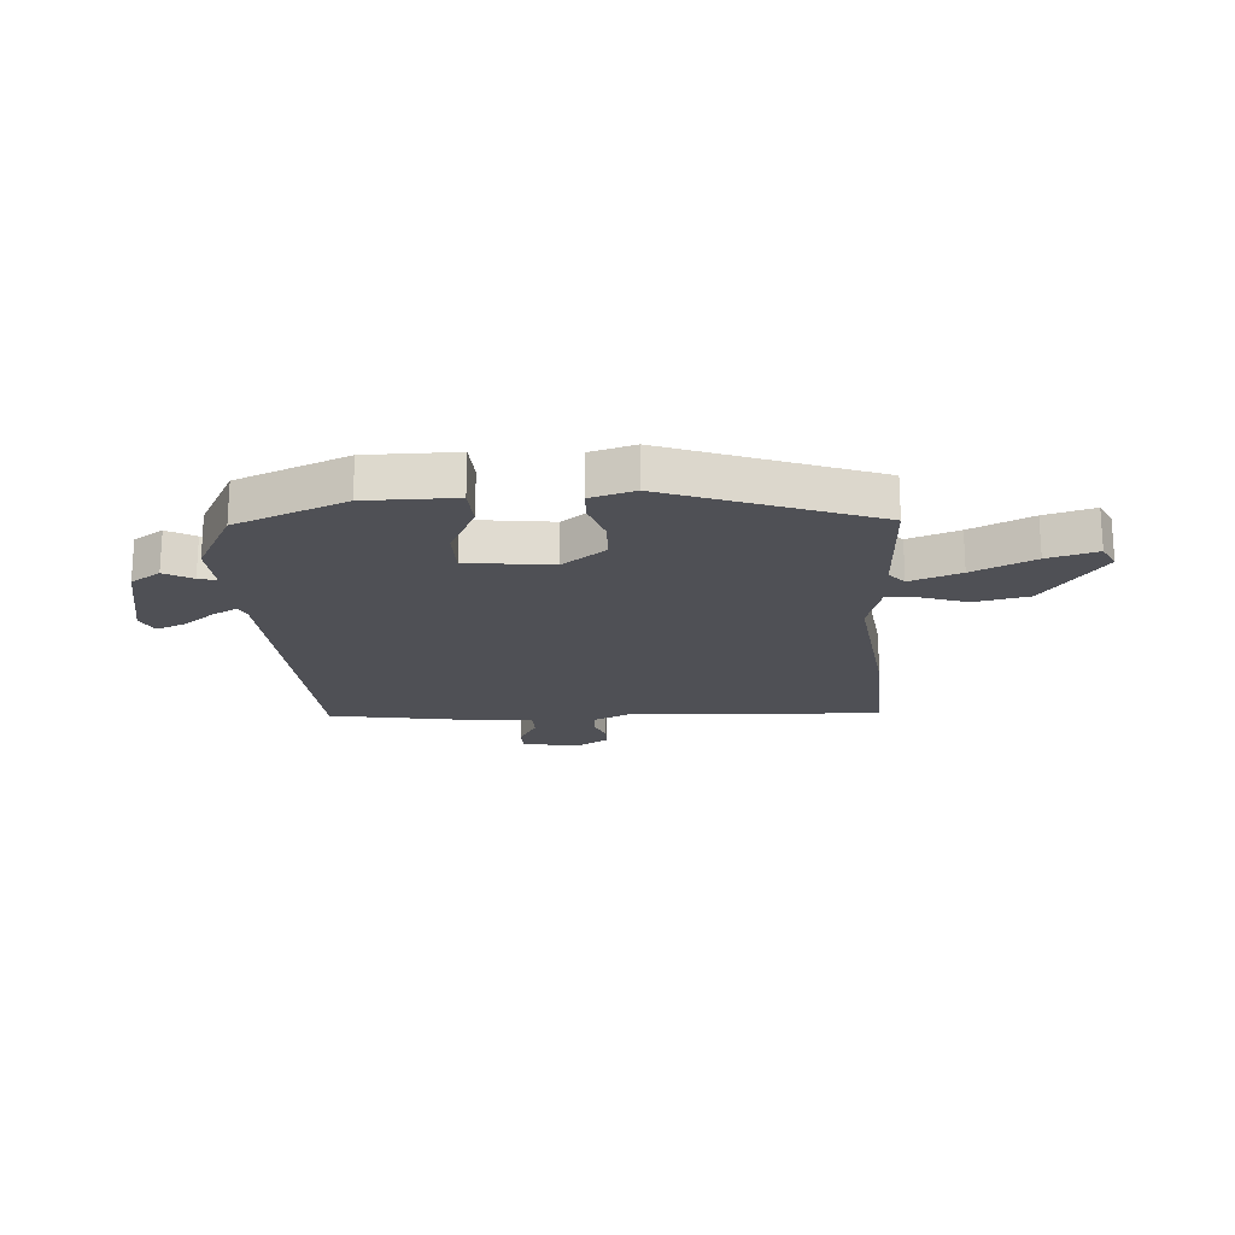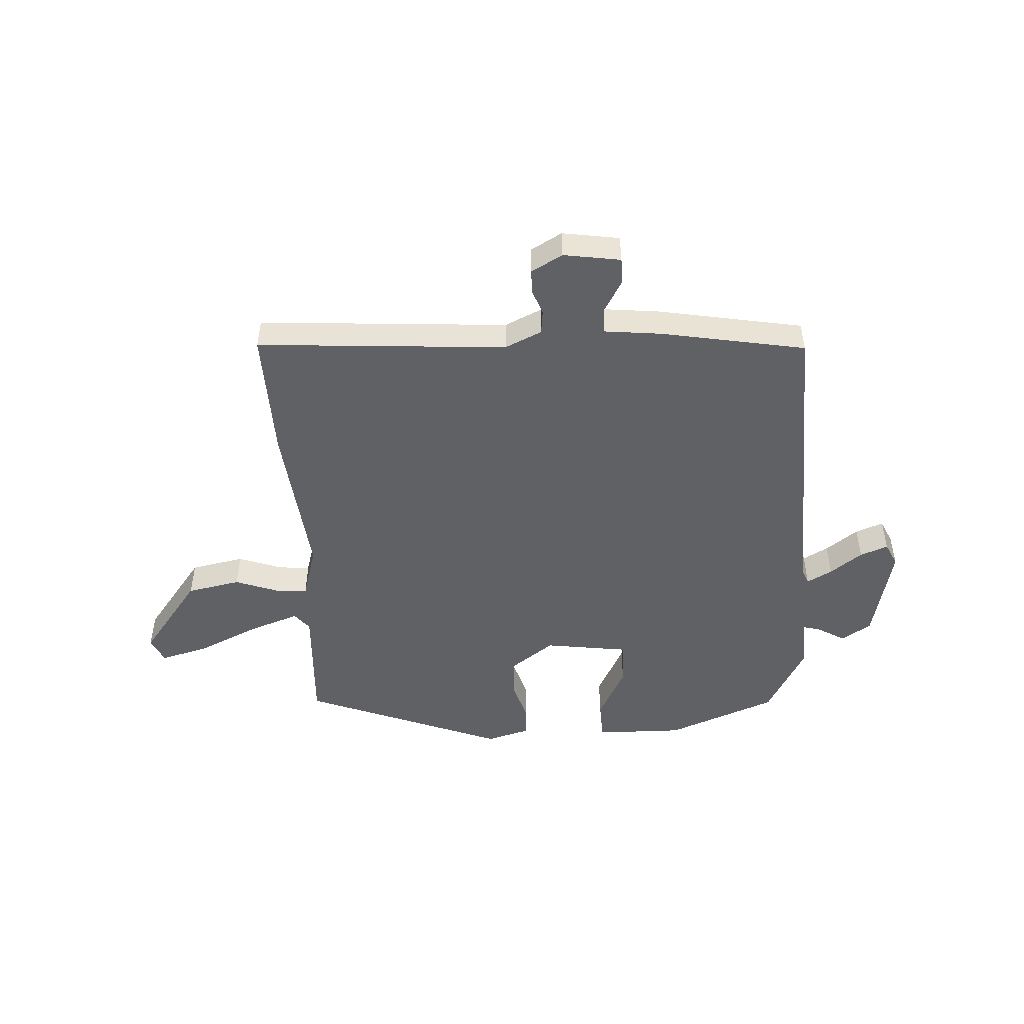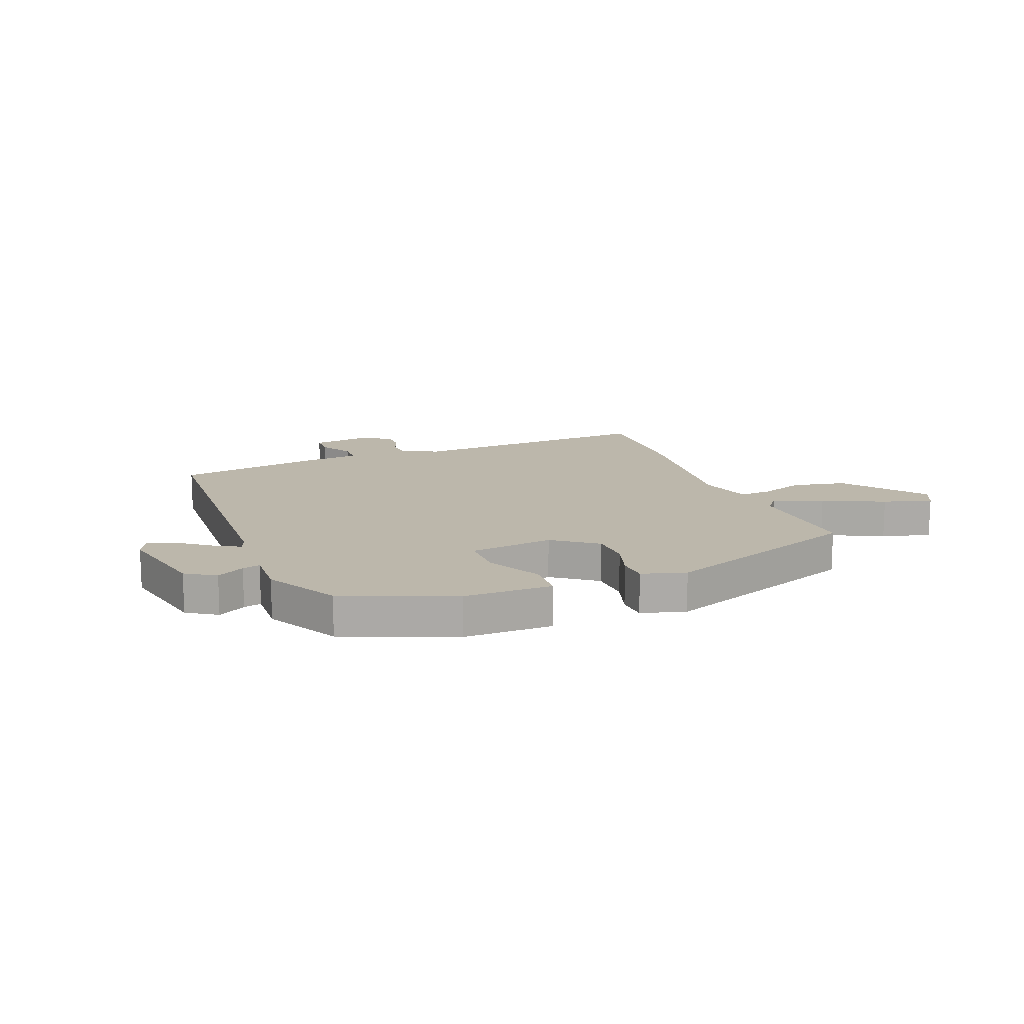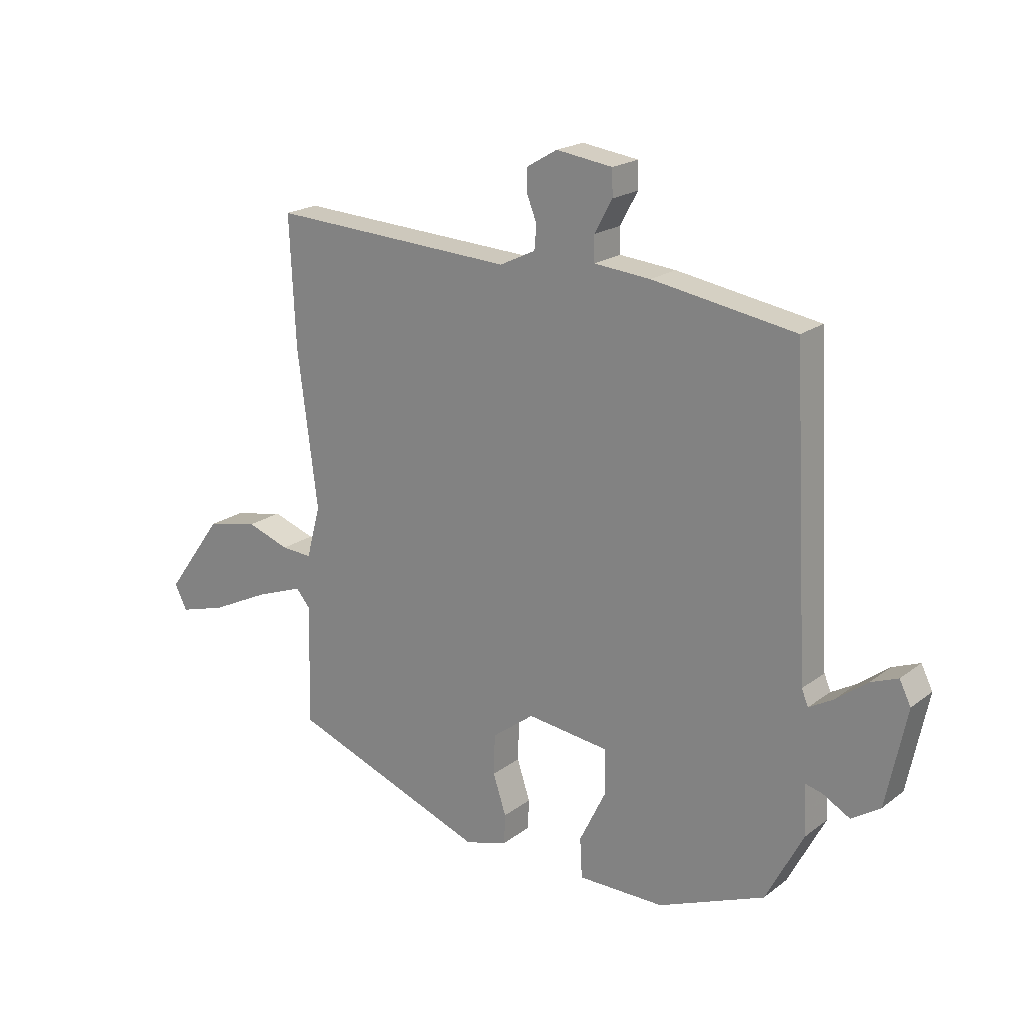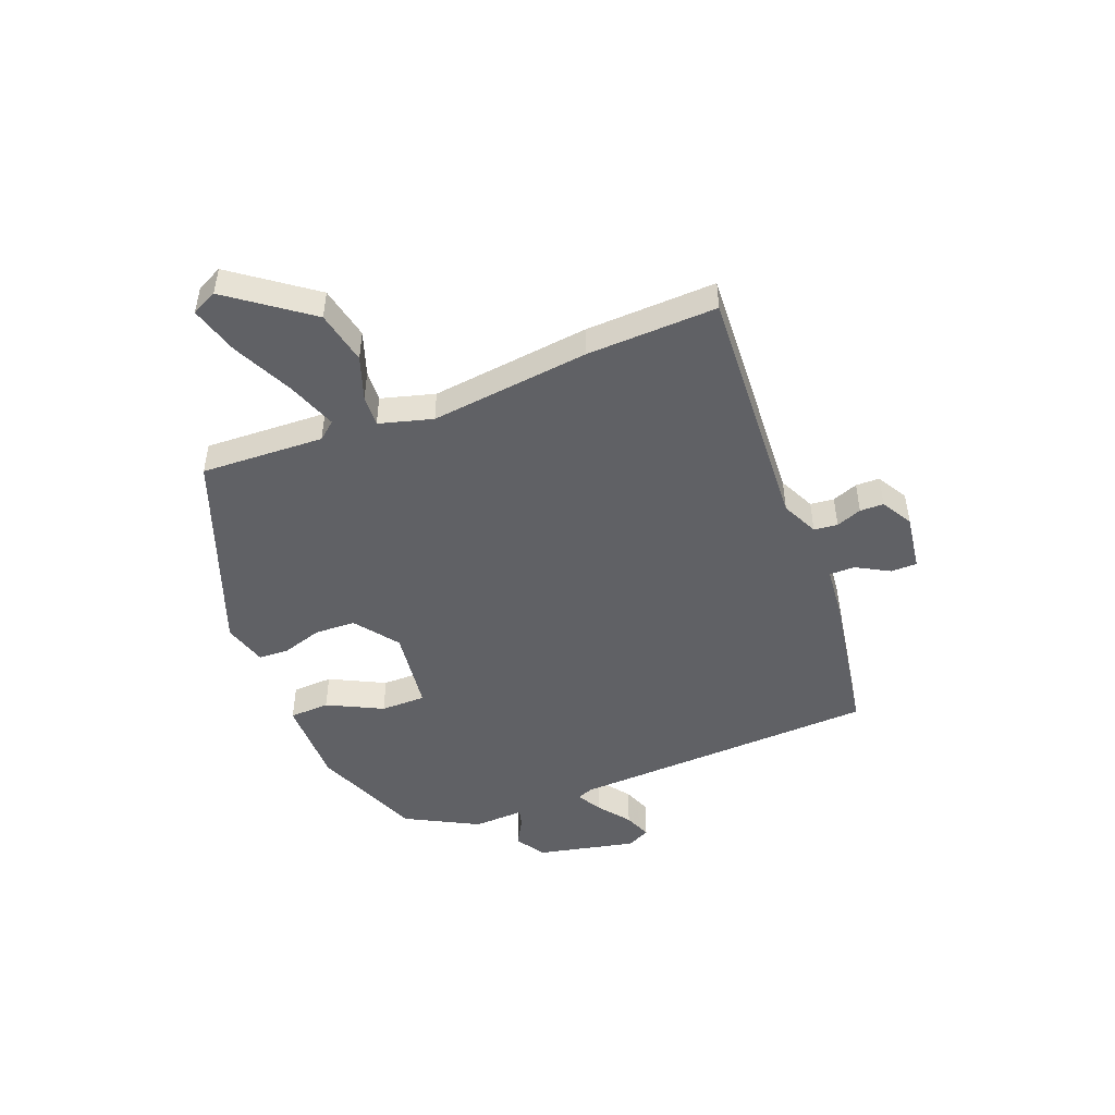
<metadata>
{"format":"obj","ext":"obj","renderer":"f3d","projection":"perspective","resolution":1024,"background":"white","views":[{"elev":-19.4,"azim":-176.5,"up":"+Y"},{"elev":-48.9,"azim":2.1,"up":"+Y"},{"elev":14.3,"azim":158.0,"up":"+Y"},{"elev":20.2,"azim":36.8,"up":"+Z"},{"elev":-47.8,"azim":-69.2,"up":"+Y"}]}
</metadata>
<code>
v -0.491 0.07 0.308
v -0.502 0.07 0.544
v -0.048 0.07 0.522
v 0.018 0.07 0.554
v 0.022 0.07 0.597
v 0.004 0.07 0.643
v 0.004 0.07 0.686
v 0.06 0.07 0.719
v 0.164 0.07 0.705
v 0.165 0.07 0.657
v 0.132 0.07 0.597
v 0.133 0.07 0.551
v 0.237 0.07 0.542
v 0.5 0.07 0.5
v 0.531 0.07 -0.059
v 0.543 0.07 -0.088
v 0.588 0.07 -0.062
v 0.645 0.07 -0.018
v 0.695 0.07 0.002
v 0.716 0.07 -0.04
v 0.679 0.07 -0.219
v 0.626 0.07 -0.254
v 0.576 0.07 -0.226
v 0.544 0.07 -0.218
v 0.549 0.07 -0.31
v 0.48 0.07 -0.442
v 0.283 0.07 -0.524
v 0.123 0.07 -0.525
v 0.119 0.07 -0.452
v 0.168 0.07 -0.352
v 0.167 0.07 -0.27
v 0.015 0.07 -0.252
v -0.063 0.07 -0.311
v -0.065 0.07 -0.385
v -0.041 0.07 -0.458
v -0.043 0.07 -0.513
v -0.122 0.07 -0.537
v -0.49 0.07 -0.402
v -0.483 0.07 -0.179
v -0.51 0.07 -0.147
v -0.6 0.07 -0.181
v -0.709 0.07 -0.234
v -0.797 0.07 -0.26
v -0.82 0.07 -0.214
v -0.714 0.07 -0.068
v -0.617 0.07 -0.047
v -0.537 0.07 -0.074
v -0.48 0.07 -0.077
v -0.454 0.07 0.02
v -0.491 0 0.308
v -0.502 0 0.544
v -0.048 0 0.522
v 0.018 0 0.554
v 0.022 0 0.597
v 0.004 0 0.643
v 0.004 0 0.686
v 0.06 0 0.719
v 0.164 0 0.705
v 0.165 0 0.657
v 0.132 0 0.597
v 0.133 0 0.551
v 0.237 0 0.542
v 0.5 0 0.5
v 0.531 0 -0.059
v 0.543 0 -0.088
v 0.588 0 -0.062
v 0.645 0 -0.018
v 0.695 0 0.002
v 0.716 0 -0.04
v 0.679 0 -0.219
v 0.626 0 -0.254
v 0.576 0 -0.226
v 0.544 0 -0.218
v 0.549 0 -0.31
v 0.48 0 -0.442
v 0.283 0 -0.524
v 0.123 0 -0.525
v 0.119 0 -0.452
v 0.168 0 -0.352
v 0.167 0 -0.27
v 0.015 0 -0.252
v -0.063 0 -0.311
v -0.065 0 -0.385
v -0.041 0 -0.458
v -0.043 0 -0.513
v -0.122 0 -0.537
v -0.49 0 -0.402
v -0.483 0 -0.179
v -0.51 0 -0.147
v -0.6 0 -0.181
v -0.709 0 -0.234
v -0.797 0 -0.26
v -0.82 0 -0.214
v -0.714 0 -0.068
v -0.617 0 -0.047
v -0.537 0 -0.074
v -0.48 0 -0.077
v -0.454 0 0.02
f 44 45 46 47
f 44 47 48
f 41 42 43 44
f 40 41 44 48
f 39 40 48
f 36 37 38 39
f 34 35 36 39
f 33 34 39 48
f 32 33 48 49
f 27 28 29 30
f 27 30 31
f 24 25 26 27
f 24 27 31
f 20 21 22 23
f 20 23 24
f 17 18 19 20
f 16 17 20 24
f 15 16 24 31
f 12 13 14 15
f 8 9 10 11
f 8 11 12
f 5 6 7 8
f 4 5 8 12
f 3 4 12 15
f 15 31 32 49
f 3 15 49
f 1 2 3 49
f 96 95 94 93
f 97 96 93
f 93 92 91 90
f 97 93 90 89
f 97 89 88
f 88 87 86 85
f 88 85 84 83
f 97 88 83 82
f 98 97 82 81
f 79 78 77 76
f 80 79 76
f 76 75 74 73
f 80 76 73
f 72 71 70 69
f 73 72 69
f 69 68 67 66
f 73 69 66 65
f 80 73 65 64
f 64 63 62 61
f 60 59 58 57
f 61 60 57
f 57 56 55 54
f 61 57 54 53
f 64 61 53 52
f 98 81 80 64
f 98 64 52
f 98 52 51 50
f 1 50 51 2
f 2 51 52 3
f 3 52 53 4
f 4 53 54 5
f 5 54 55 6
f 6 55 56 7
f 7 56 57 8
f 8 57 58 9
f 9 58 59 10
f 10 59 60 11
f 11 60 61 12
f 12 61 62 13
f 13 62 63 14
f 14 63 64 15
f 15 64 65 16
f 16 65 66 17
f 17 66 67 18
f 18 67 68 19
f 19 68 69 20
f 20 69 70 21
f 21 70 71 22
f 22 71 72 23
f 23 72 73 24
f 24 73 74 25
f 25 74 75 26
f 26 75 76 27
f 27 76 77 28
f 28 77 78 29
f 29 78 79 30
f 30 79 80 31
f 31 80 81 32
f 32 81 82 33
f 33 82 83 34
f 34 83 84 35
f 35 84 85 36
f 36 85 86 37
f 37 86 87 38
f 38 87 88 39
f 39 88 89 40
f 40 89 90 41
f 41 90 91 42
f 42 91 92 43
f 43 92 93 44
f 44 93 94 45
f 45 94 95 46
f 46 95 96 47
f 47 96 97 48
f 48 97 98 49
f 49 98 50 1

</code>
